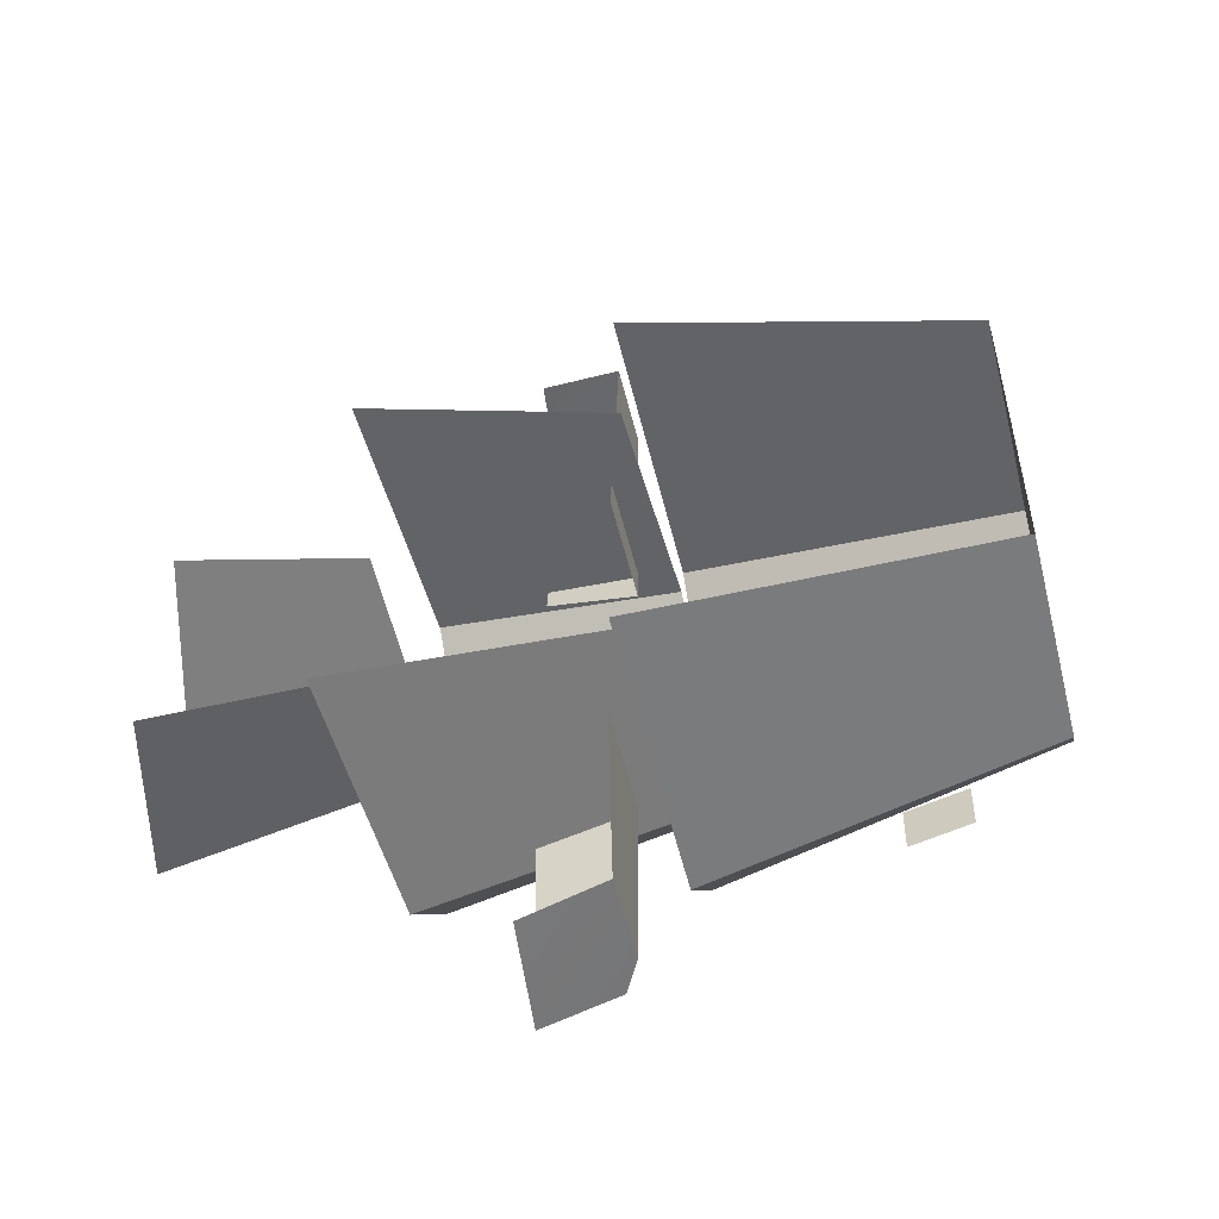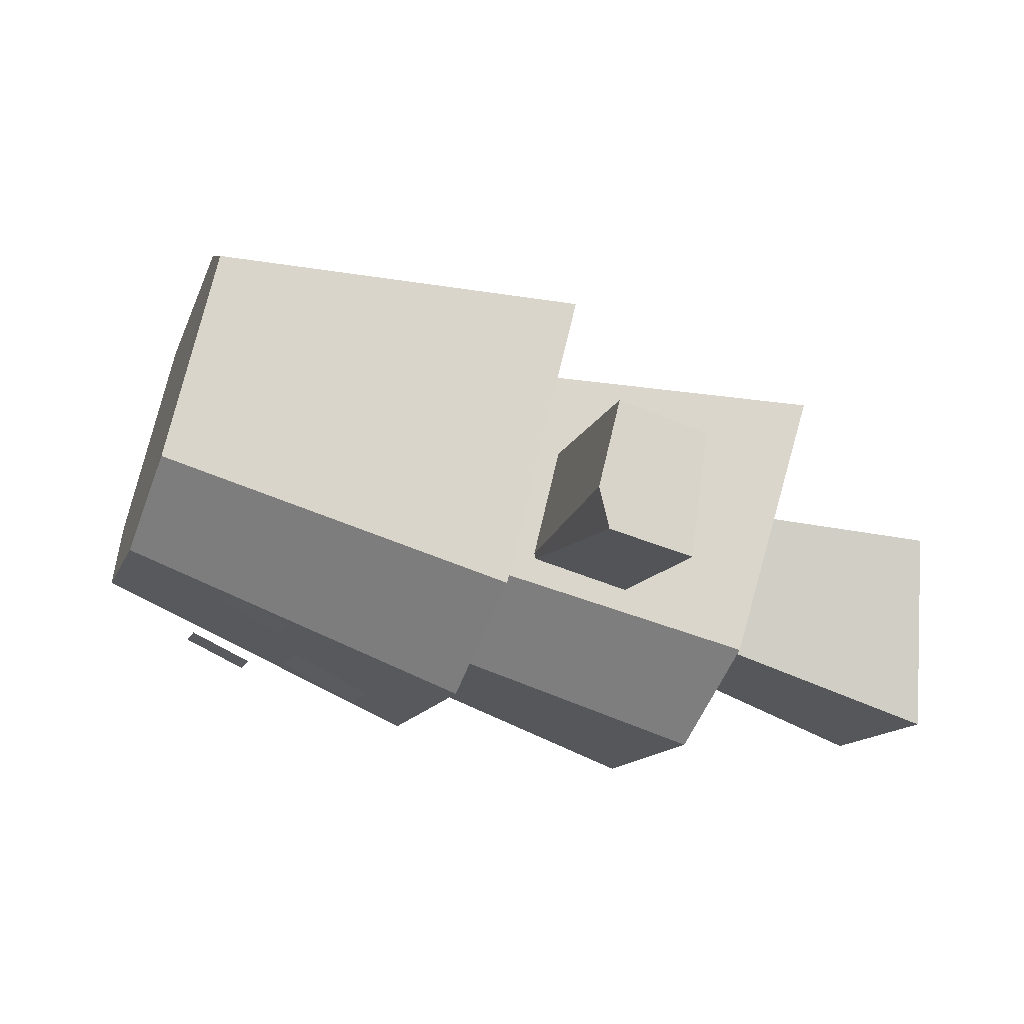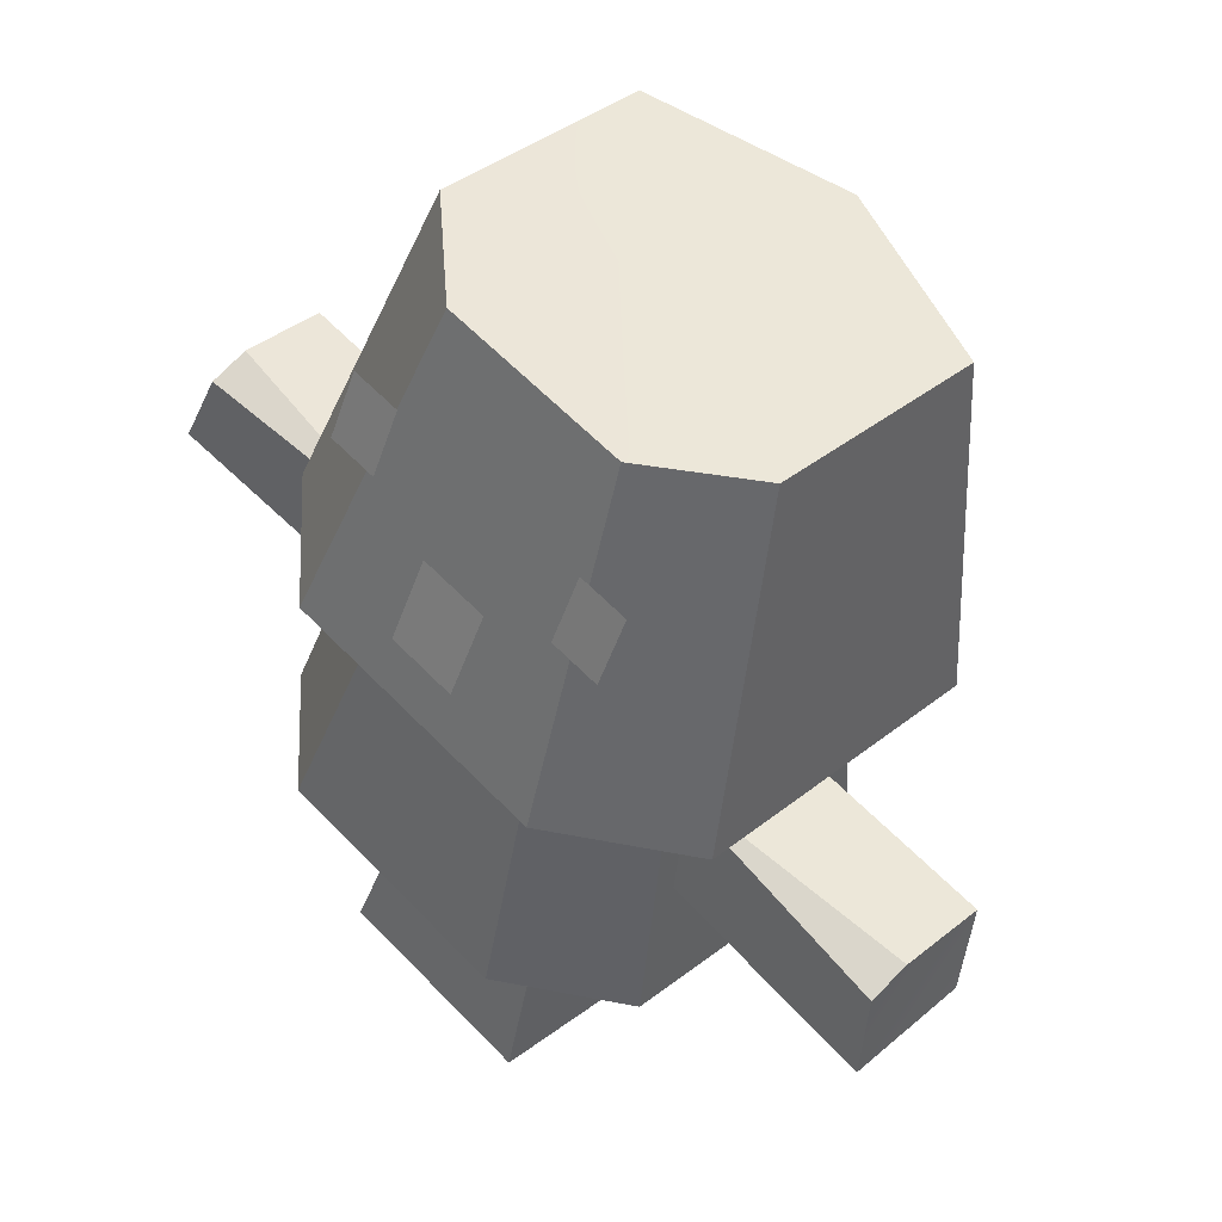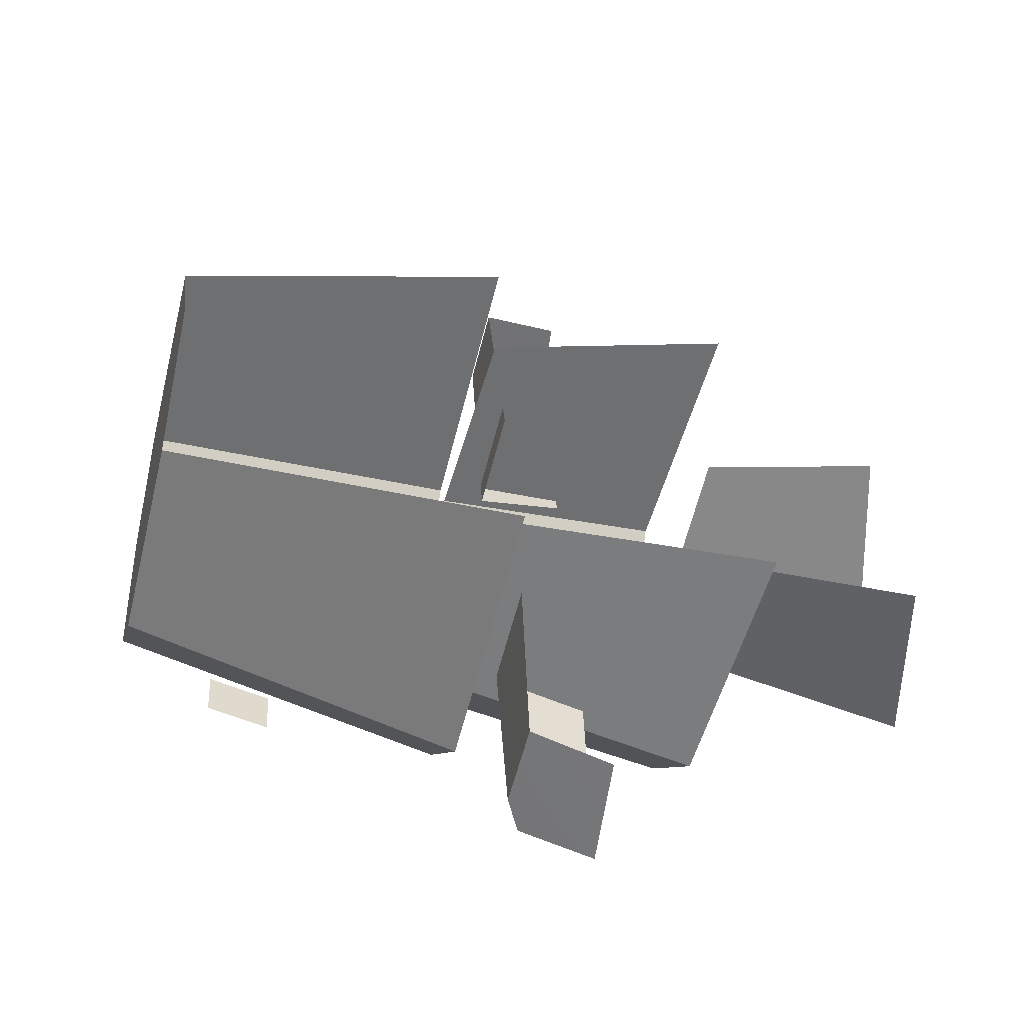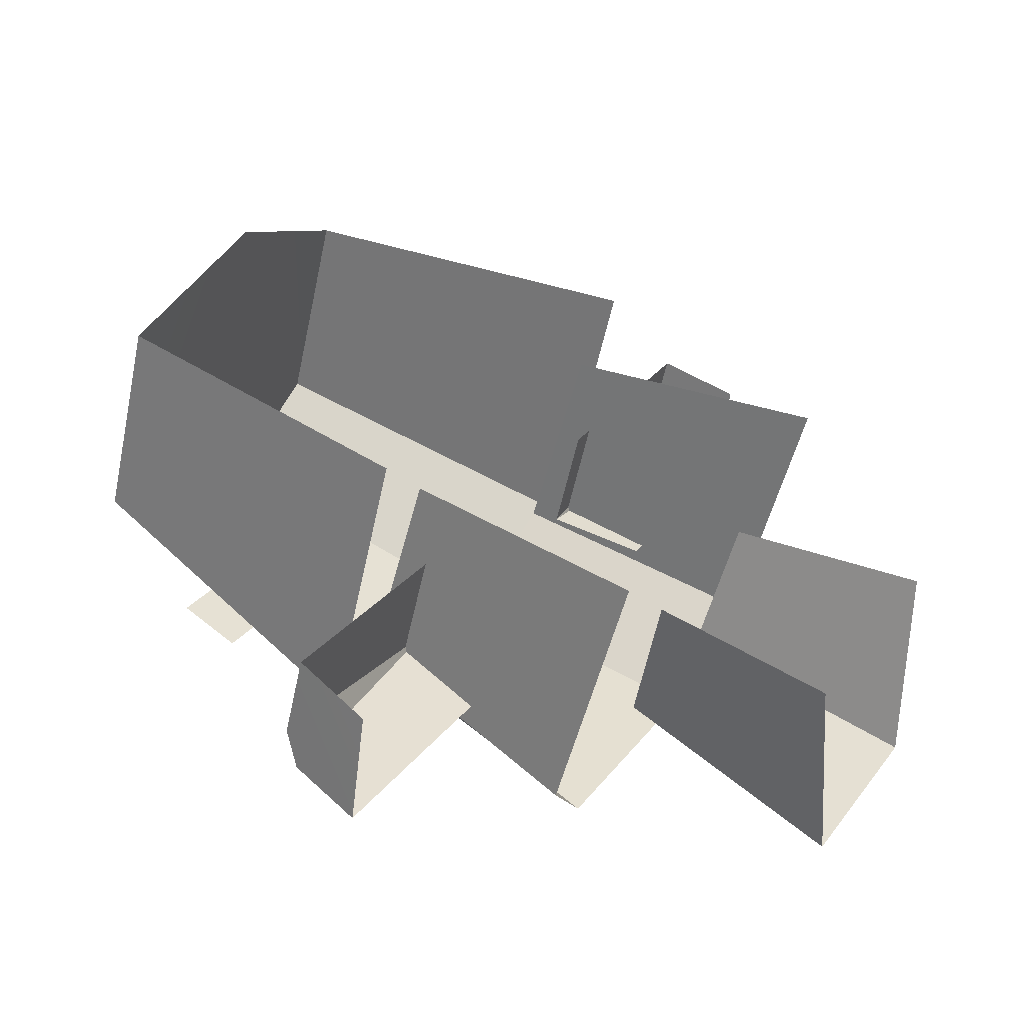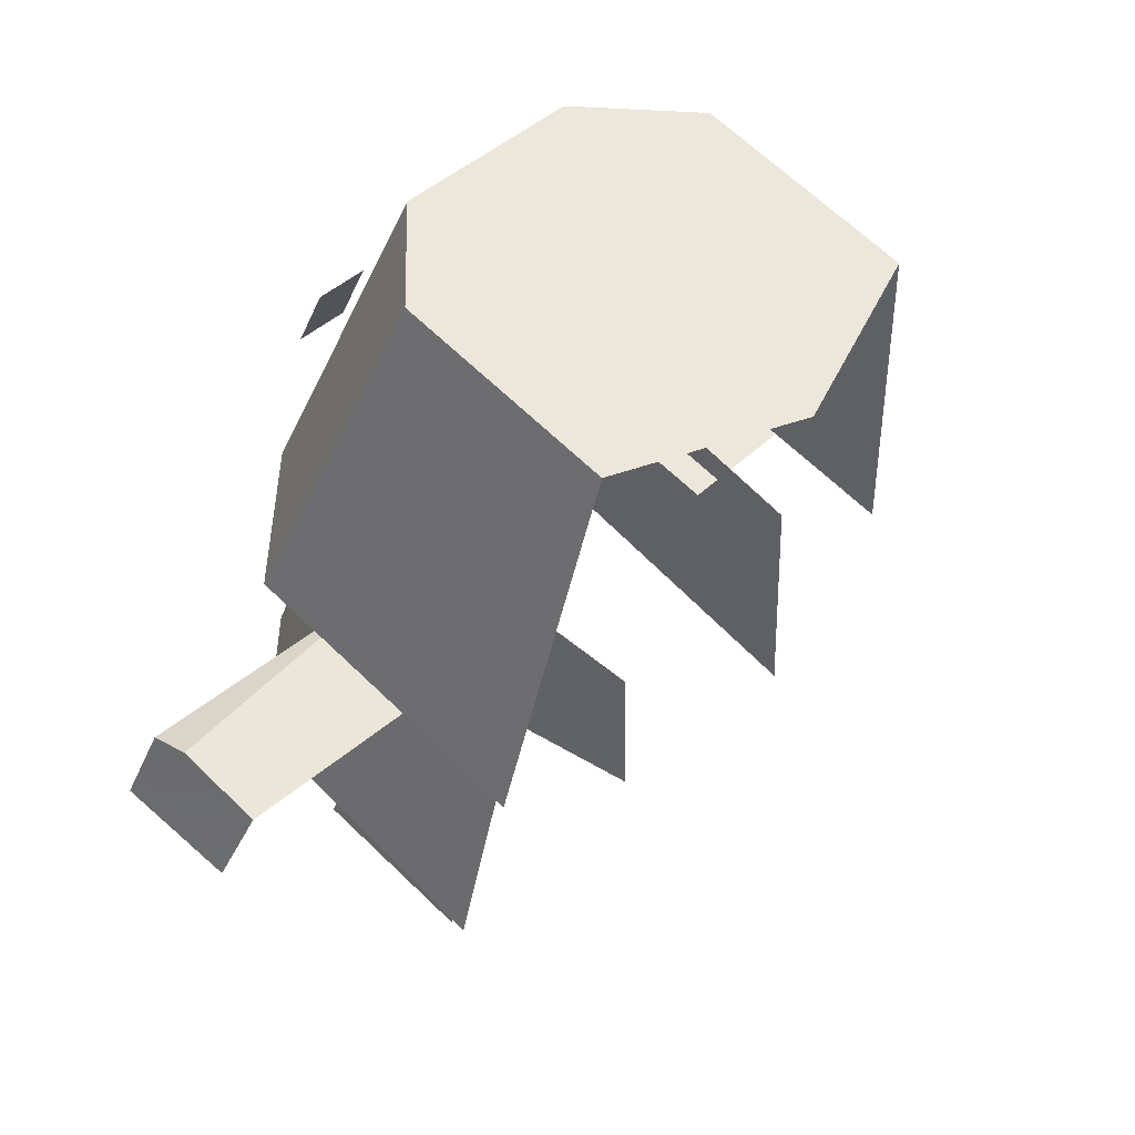
<metadata>
{"format":"obj","ext":"obj","renderer":"f3d","projection":"perspective","resolution":1024,"background":"white","views":[{"elev":34.5,"azim":90.5,"up":"+Z"},{"elev":-12.3,"azim":-105.1,"up":"+Z"},{"elev":59.1,"azim":-133.2,"up":"+Y"},{"elev":33.4,"azim":-93.2,"up":"+Z"},{"elev":27.2,"azim":-61.2,"up":"+Z"},{"elev":43.5,"azim":-47.1,"up":"+Y"}]}
</metadata>
<code>
g obj_trainingDummy3
v 0.1845 0.5093 -0.2564
v 0.4777 0.4984 -0.2749
v 0.4777 0.5096 -0.2288
v -0.174 0.5093 -0.2564
v -0.4754 0.5096 -0.2288
v -0.4754 0.4984 -0.2749
v -0.1838 0.8674 -0.3106
v -0.1838 0.7965 -0.345
v -0.1255 0.7965 -0.345
v -0.1255 0.8674 -0.3106
v 0.1104 0.8674 -0.3106
v 0.1104 0.7965 -0.345
v 0.1688 0.7965 -0.345
v 0.1688 0.8674 -0.3106
v 0.1581 0.5912 -0.4154
v 0.1019 0.9732 -0.2532
v -0.1158 0.9732 -0.2532
v -0.1634 0.5912 -0.4154
v -0.1634 0.5912 -0.4154
v -0.1158 0.9732 -0.2532
v -0.2111 0.9503 -0.161
v -0.2939 0.5638 -0.3045
v 0.1019 0.9732 -0.2532
v 0.1581 0.5912 -0.4154
v 0.2887 0.5638 -0.3045
v 0.2166 0.9503 -0.161
v -0.2939 0.48 0.03342
v -0.2939 0.5638 -0.3045
v -0.2111 0.9503 -0.161
v -0.2111 0.8896 0.08401
v 0.2887 0.48 0.03342
v 0.2166 0.8896 0.08401
v 0.2166 0.9503 -0.161
v 0.2887 0.5638 -0.3045
v 0.0003071 0.8706 0.1549
v 0.2166 0.9503 -0.161
v 0.2166 0.8896 0.08401
v 0.1019 0.9732 -0.2532
v -0.1158 0.9732 -0.2532
v -0.2111 0.9503 -0.161
v -0.2111 0.8896 0.08401
v 0.4777 0.4854 -0.131
v 0.4969 0.4118 -0.3048
v 0.4969 0.3929 -0.167
v 0.4777 0.4984 -0.2749
v 0.4777 0.5096 -0.2288
v 0.1845 0.4777 -0.1288
v 0.1845 0.5093 -0.2564
v 0.4777 0.5096 -0.2288
v 0.4777 0.4854 -0.131
v 0.1845 0.5093 -0.2564
v 0.2171 0.4033 -0.2939
v 0.4969 0.4118 -0.3048
v 0.4777 0.4984 -0.2749
v -0.4754 0.4854 -0.131
v -0.4946 0.3929 -0.167
v -0.4946 0.4118 -0.3048
v -0.4754 0.4984 -0.2749
v -0.4754 0.5096 -0.2288
v -0.174 0.4777 -0.1288
v -0.4754 0.4854 -0.131
v -0.4754 0.5096 -0.2288
v -0.174 0.5093 -0.2564
v -0.174 0.5093 -0.2564
v -0.4754 0.4984 -0.2749
v -0.4946 0.4118 -0.3048
v -0.2065 0.4033 -0.2939
v 0.1419 0.302 -0.465
v 0.09984 0.587 -0.3628
v -0.1136 0.587 -0.3628
v -0.1471 0.302 -0.465
v -0.1471 0.302 -0.465
v -0.1136 0.587 -0.3628
v -0.207 0.5602 -0.2725
v -0.2645 0.2726 -0.3653
v 0.09984 0.587 -0.3628
v 0.1419 0.302 -0.465
v 0.2592 0.2726 -0.3653
v 0.2124 0.5602 -0.2725
v -0.2645 0.1828 -0.06167
v -0.2645 0.2726 -0.3653
v -0.207 0.5602 -0.2725
v -0.207 0.4888 -0.03241
v 0.2592 0.1828 -0.06167
v 0.2124 0.4888 -0.03241
v 0.2124 0.5602 -0.2725
v 0.2592 0.2726 -0.3653
v 0.1226 -0.01664 -0.4273
v 0.09154 0.2533 -0.3287
v -0.09473 0.2533 -0.3287
v -0.1258 -0.01664 -0.4273
v -0.1258 -0.01664 -0.4273
v -0.09473 0.2533 -0.3287
v -0.1154 0.2101 -0.1672
v -0.1534 -0.01664 -0.1968
v 0.1122 0.2101 -0.1672
v 0.09154 0.2533 -0.3287
v 0.1226 -0.01664 -0.4273
v 0.1502 -0.01664 -0.1968
v -0.05042 0.7641 -0.358
v -0.05042 0.6768 -0.4026
v 0.02998 0.6768 -0.4026
v 0.02998 0.7641 -0.358
g obj_trainingDummy3_0
f 3 2 1
f 6 5 4
f 9 8 7
f 10 9 7
f 13 12 11
f 14 13 11
f 17 16 15
f 18 17 15
f 21 20 19
f 22 21 19
f 25 24 23
f 26 25 23
f 29 28 27
f 30 29 27
f 33 32 31
f 34 33 31
f 37 36 35
f 36 38 35
f 35 38 39
f 40 35 39
f 41 35 40
f 44 43 42
f 43 45 42
f 45 46 42
f 49 48 47
f 50 49 47
f 53 52 51
f 54 53 51
f 57 56 55
f 58 57 55
f 59 58 55
f 62 61 60
f 63 62 60
f 66 65 64
f 67 66 64
f 70 69 68
f 71 70 68
f 74 73 72
f 75 74 72
f 78 77 76
f 79 78 76
f 82 81 80
f 83 82 80
f 86 85 84
f 87 86 84
f 90 89 88
f 91 90 88
f 94 93 92
f 95 94 92
f 98 97 96
f 99 98 96
f 102 101 100
f 103 102 100

</code>
